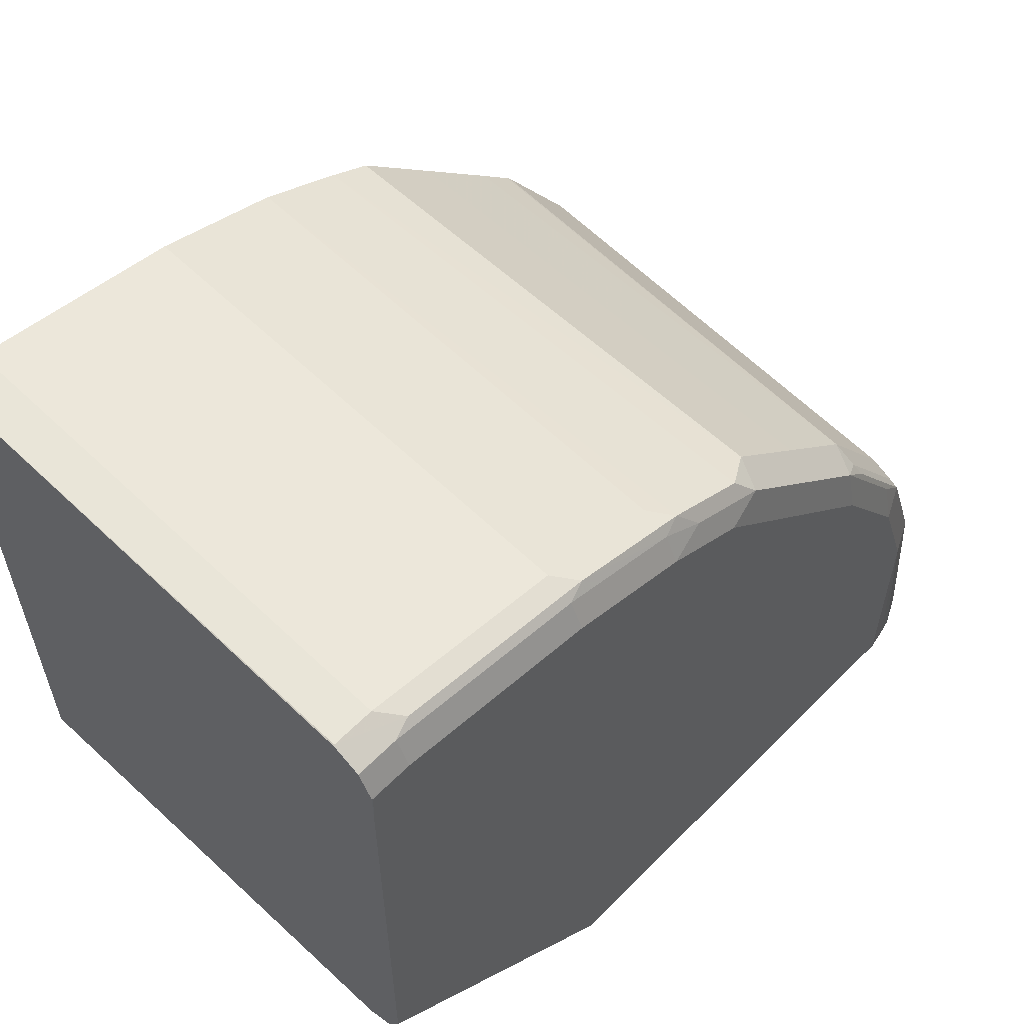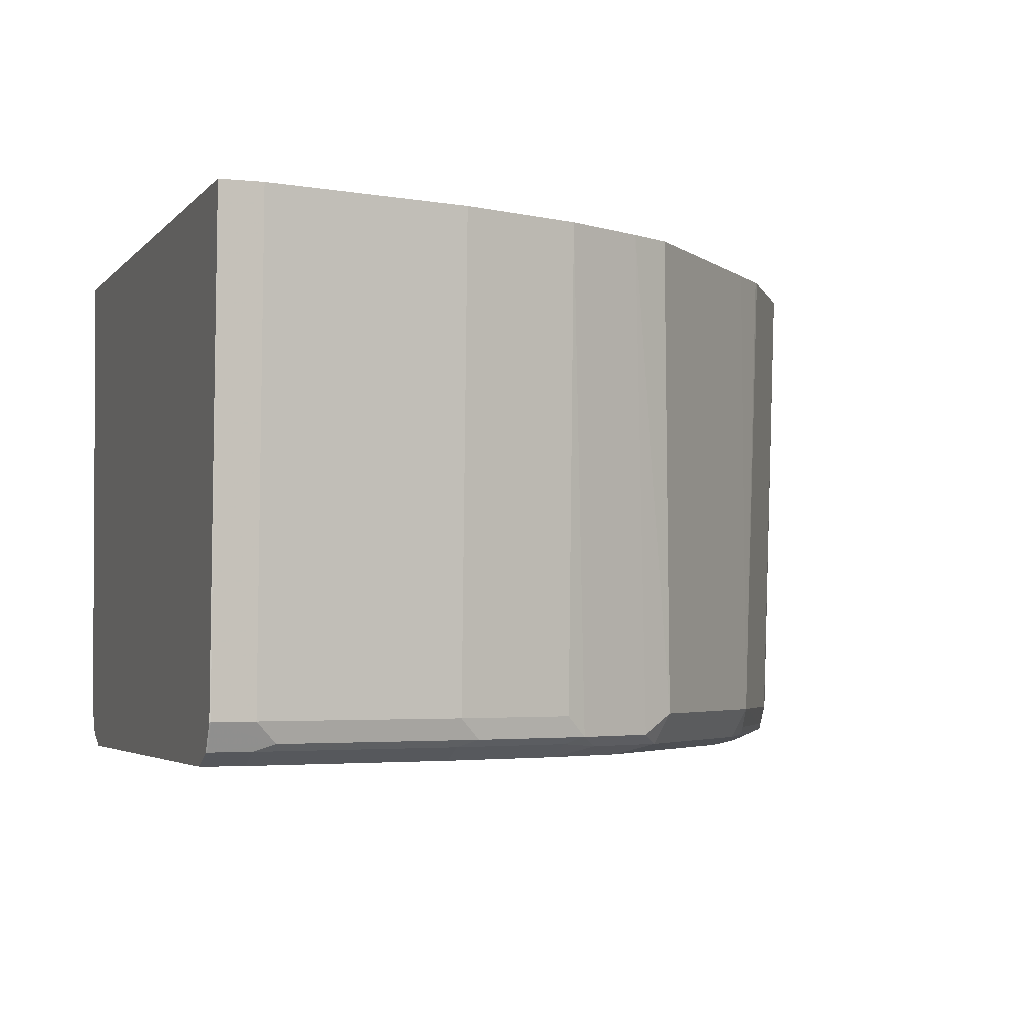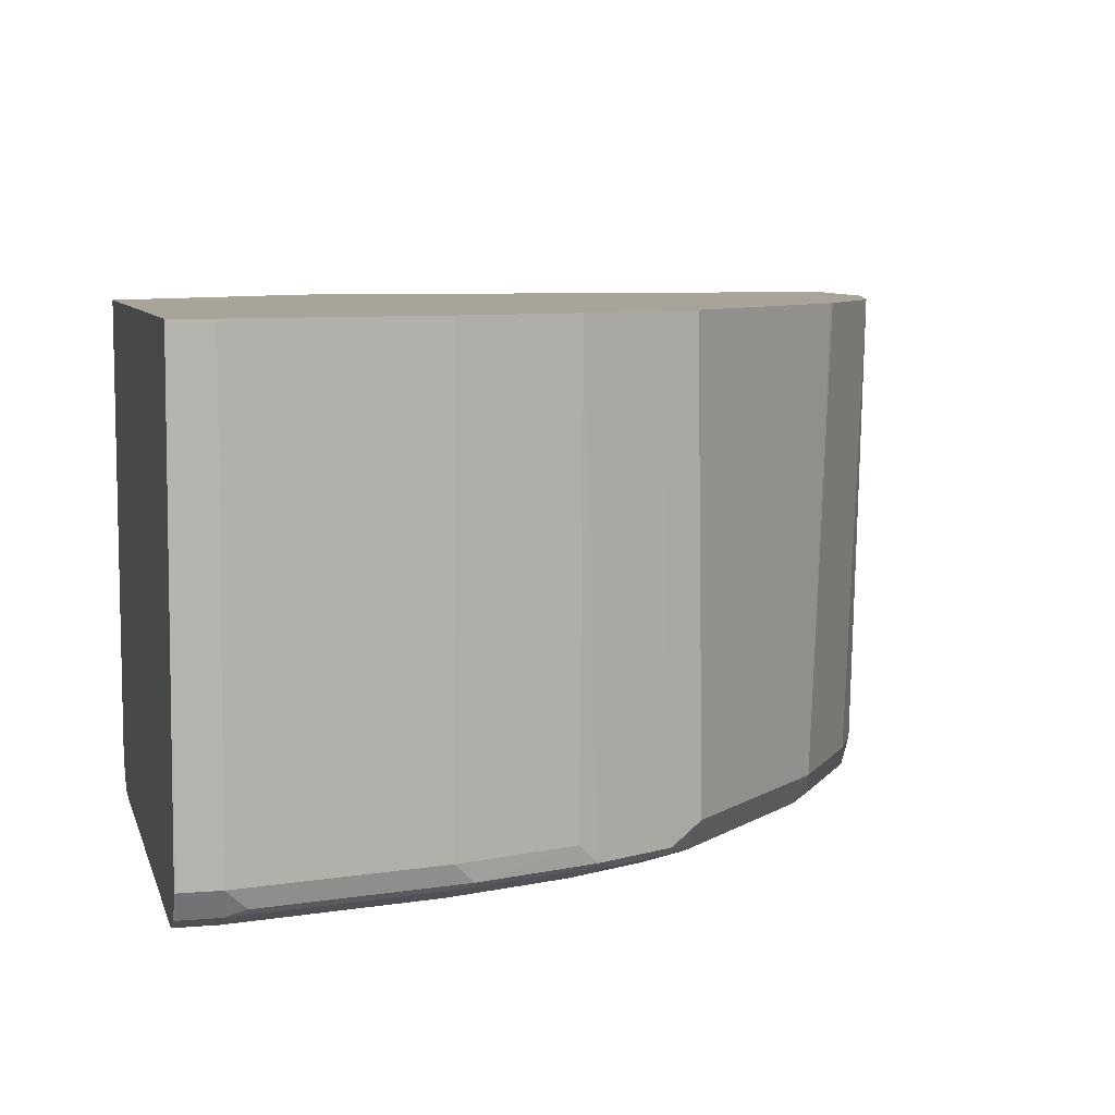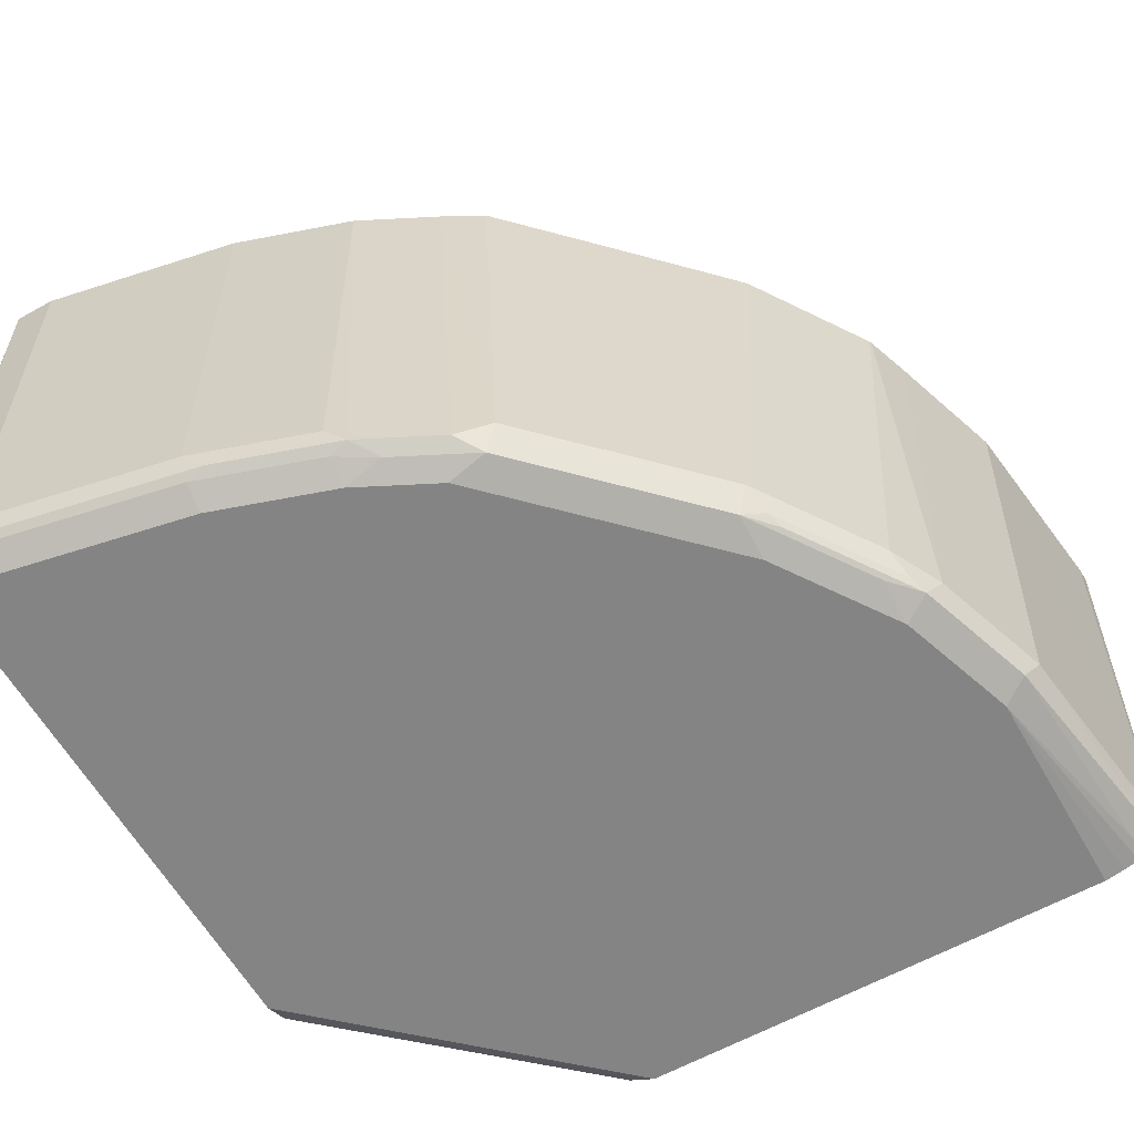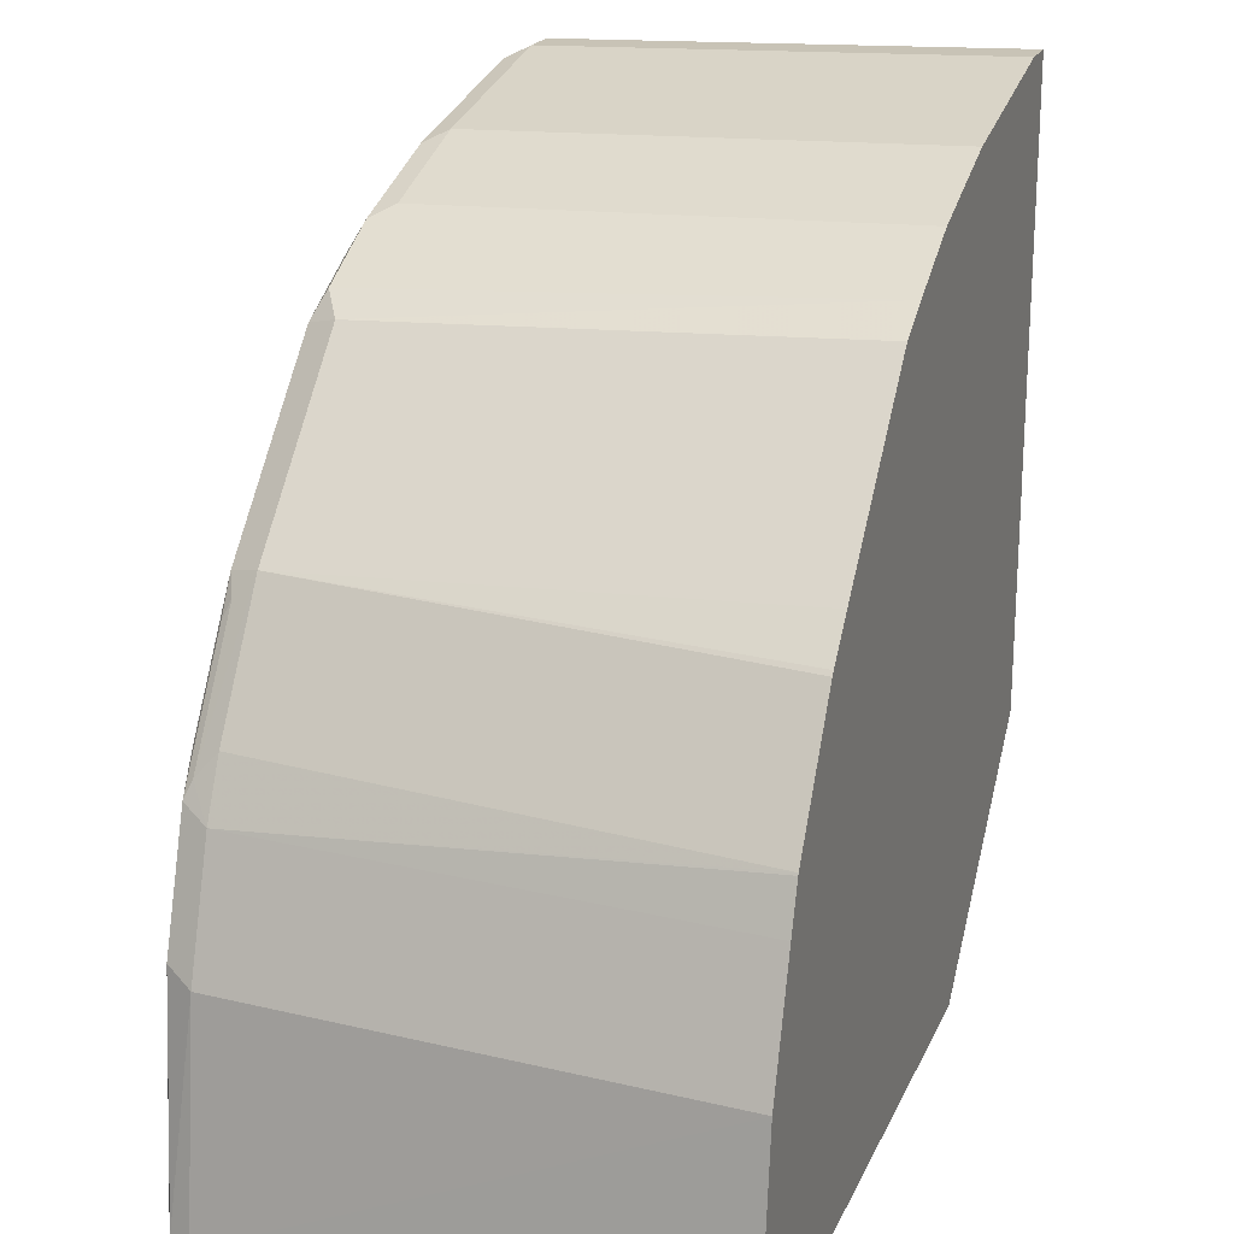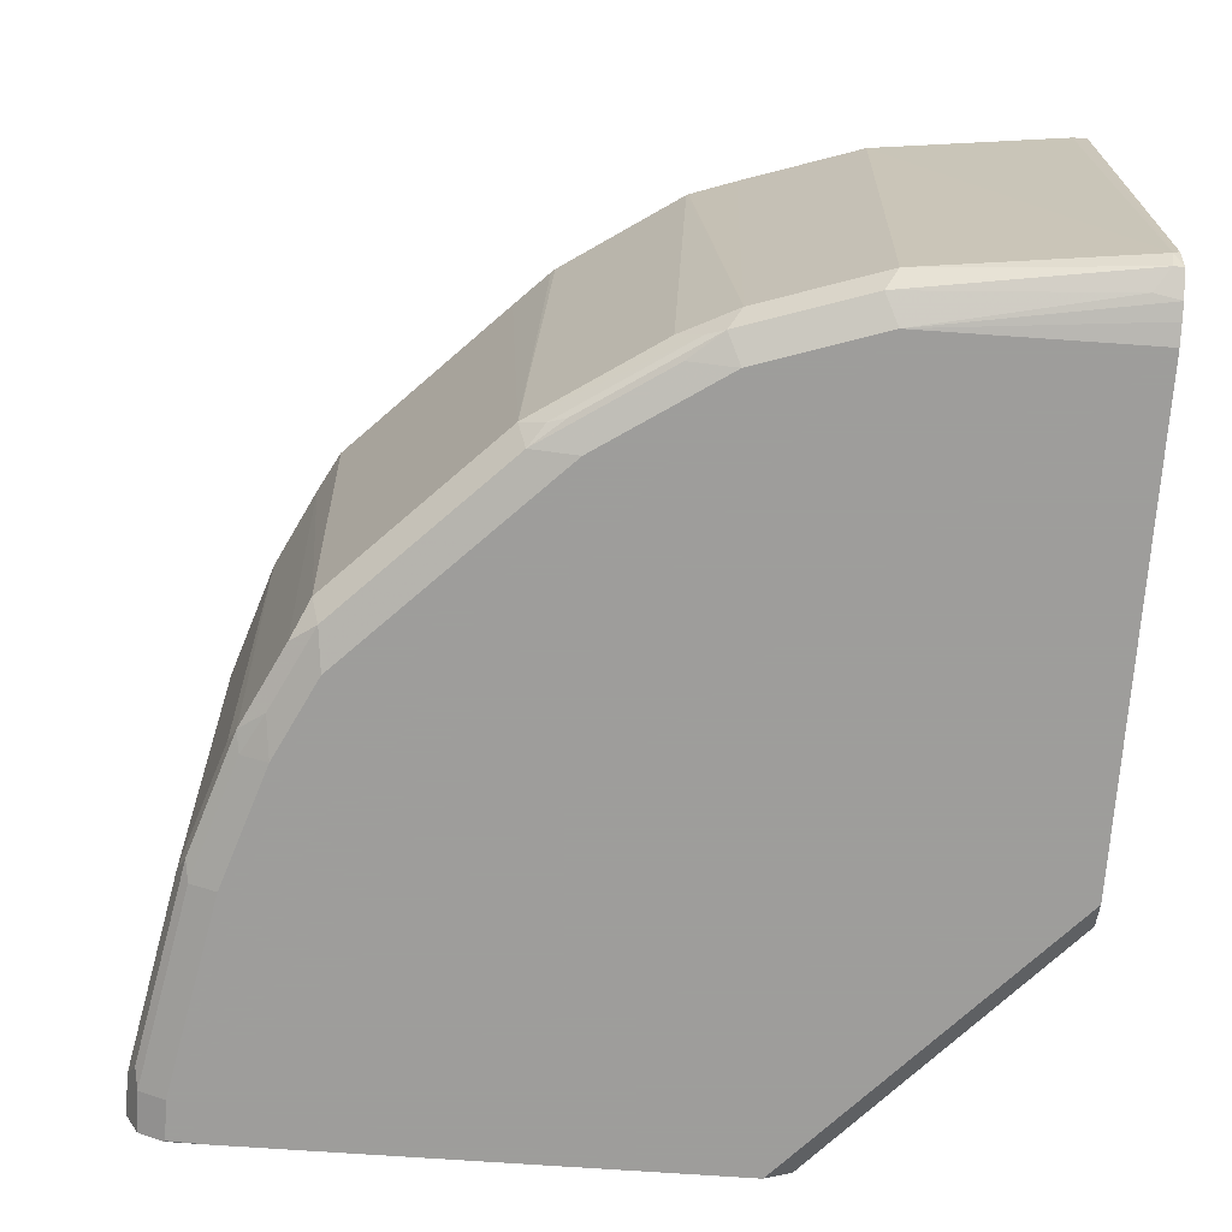
<metadata>
{"format":"obj","ext":"obj","renderer":"f3d","projection":"perspective","resolution":1024,"background":"white","views":[{"elev":59.1,"azim":134.0,"up":"+Y"},{"elev":-3.7,"azim":160.2,"up":"+Z"},{"elev":7.3,"azim":166.3,"up":"+Z"},{"elev":-61.3,"azim":-150.4,"up":"+Z"},{"elev":20.5,"azim":-71.0,"up":"+Y"},{"elev":-70.7,"azim":-94.0,"up":"+Z"}]}
</metadata>
<code>
v 0.01585 0.6693 -0.2515
v 0.01585 0.6631 -0.4321
v 0.01541 0.6633 -0.4319
v -1.216e-05 0.6693 -0.2515
v 0.01585 0.4259 -0.2515
v 0.01585 0.658 -0.4423
v 0.01541 0.6581 -0.4422
v -0.007721 0.6594 -0.4396
v -1.216e-05 0.6633 -0.4319
v -0.07713 0.6479 -0.4319
v -0.07713 0.6538 -0.2515
v 0.01585 0.4319 -0.4319
v -0.07113 0.3471 -0.2515
v -0.07713 0.3471 -0.4319
v 0.01585 0.6483 -0.4471
v -1.216e-05 0.6479 -0.4473
v -1.216e-05 0.6581 -0.4422
v -0.08487 0.644 -0.4396
v -0.1234 0.6324 -0.4319
v -0.1234 0.6384 -0.2515
v 0.01585 0.4323 -0.4328
v -0.0797 0.3471 -0.437
v -0.0823 0.3471 -0.4422
v -0.3082 0.3471 -0.2515
v 0.01585 0.6479 -0.4472
v 0.01541 0.6479 -0.4473
v -0.07713 0.6324 -0.4473
v -0.07713 0.6427 -0.4422
v -0.1234 0.6273 -0.4422
v -0.1311 0.6286 -0.4396
v -0.1542 0.623 -0.2515
v 0.01585 0.4371 -0.4422
v -0.08741 0.3471 -0.4448
v -0.3081 0.3526 -0.2515
v -0.3033 0.3497 -0.4319
v -0.3033 0.3471 -0.4294
v 0.01585 0.6324 -0.4473
v -0.1234 0.617 -0.4473
v -0.1388 0.6189 -0.4435
v -0.162 0.6132 -0.4396
v -0.1748 0.6067 -0.4319
v -0.17 0.6145 -0.2515
v 0.01585 0.4465 -0.4469
v -0.09258 0.3471 -0.4473
v -0.2991 0.4272 -0.2515
v -0.3008 0.3509 -0.4396
v -0.3008 0.3471 -0.4396
v -0.2931 0.4319 -0.4319
v 0.01585 0.4474 -0.4473
v -0.1542 0.6016 -0.4473
v -0.1697 0.6035 -0.4435
v -0.2057 0.5759 -0.4319
v -0.2009 0.5836 -0.2515
v -0.2776 0.3471 -0.4473
v -0.2836 0.4735 -0.2515
v -0.2931 0.3567 -0.4435
v -0.2914 0.3471 -0.4443
v -0.2879 0.4371 -0.4422
v -0.2776 0.4782 -0.4319
v -0.2005 0.5553 -0.4473
v -0.2005 0.5727 -0.4435
v -0.2365 0.545 -0.4319
v -0.2317 0.5528 -0.2515
v -0.2853 0.3471 -0.4458
v -0.2776 0.4319 -0.4473
v -0.2776 0.4907 -0.2515
v -0.2725 0.4833 -0.4422
v -0.2773 0.4915 -0.2515
v -0.2674 0.4988 -0.4319
v -0.2699 0.4898 -0.4396
v -0.2314 0.5245 -0.4473
v -0.2314 0.5418 -0.4435
v -0.2391 0.536 -0.4396
v -0.2464 0.5377 -0.2515
v -0.2451 0.5392 -0.2515
v -0.2622 0.4782 -0.4473
v -0.2416 0.5296 -0.4422
v -0.2622 0.4955 -0.4435
f 35 47 36
f 40 51 41
f 35 48 46
f 38 50 51
f 35 46 47
f 38 51 39
f 35 45 48
f 41 53 42
f 41 51 61
f 41 61 52
f 41 52 53
f 43 44 49
f 34 45 35
f 45 55 48
f 46 56 57
f 72 77 73
f 32 44 43
f 21 23 32
f 31 41 42
f 46 57 47
f 18 30 19
f 19 30 20
f 20 30 40
f 20 40 31
f 23 33 32
f 24 34 35
f 32 33 44
f 24 35 36
f 27 38 29
f 27 29 28
f 29 38 39
f 29 39 30
f 30 39 51
f 30 51 40
f 31 40 41
f 25 37 26
f 46 48 58
f 67 70 77
f 48 55 59
f 60 72 61
f 62 72 73
f 62 73 70
f 62 70 69
f 62 69 68
f 62 68 74
f 62 74 75
f 62 75 63
f 67 77 72
f 67 72 78
f 67 78 76
f 70 73 77
f 71 76 78
f 71 78 72
f 18 29 30
f 60 71 72
f 59 70 67
f 59 69 70
f 59 68 69
f 48 59 67
f 48 67 58
f 50 60 61
f 50 61 51
f 52 61 72
f 52 72 62
f 52 62 63
f 46 58 56
f 52 63 53
f 55 66 59
f 56 58 65
f 56 65 57
f 57 65 64
f 58 67 76
f 58 76 65
f 59 66 68
f 54 64 65
f 18 28 29
f 10 20 11
f 16 28 17
f 1 5 12
f 1 12 21
f 1 21 32
f 1 32 43
f 1 43 49
f 1 49 37
f 1 37 25
f 1 25 15
f 1 15 6
f 1 6 2
f 2 6 7
f 2 7 3
f 3 7 8
f 3 8 9
f 4 9 10
f 1 13 5
f 4 10 11
f 1 24 13
f 1 45 34
f 17 28 18
f 1 2 3
f 1 3 9
f 1 9 4
f 1 4 11
f 1 11 20
f 1 20 31
f 1 42 53
f 1 53 63
f 1 63 75
f 1 75 74
f 1 74 68
f 1 68 66
f 1 66 55
f 1 55 45
f 1 34 24
f 5 13 14
f 1 31 42
f 6 15 16
f 13 22 14
f 15 25 26
f 15 26 16
f 16 26 37
f 16 37 49
f 16 49 44
f 16 44 54
f 16 54 65
f 16 65 76
f 16 76 71
f 16 60 50
f 16 50 38
f 16 38 27
f 5 14 12
f 16 27 28
f 13 23 22
f 13 33 23
f 16 71 60
f 13 54 44
f 13 44 33
f 6 16 17
f 7 17 8
f 6 17 7
f 8 18 9
f 9 18 10
f 10 18 19
f 10 19 20
f 8 17 18
f 12 22 23
f 12 23 21
f 13 24 36
f 13 36 47
f 13 47 57
f 13 57 64
f 12 14 22
f 13 64 54

</code>
